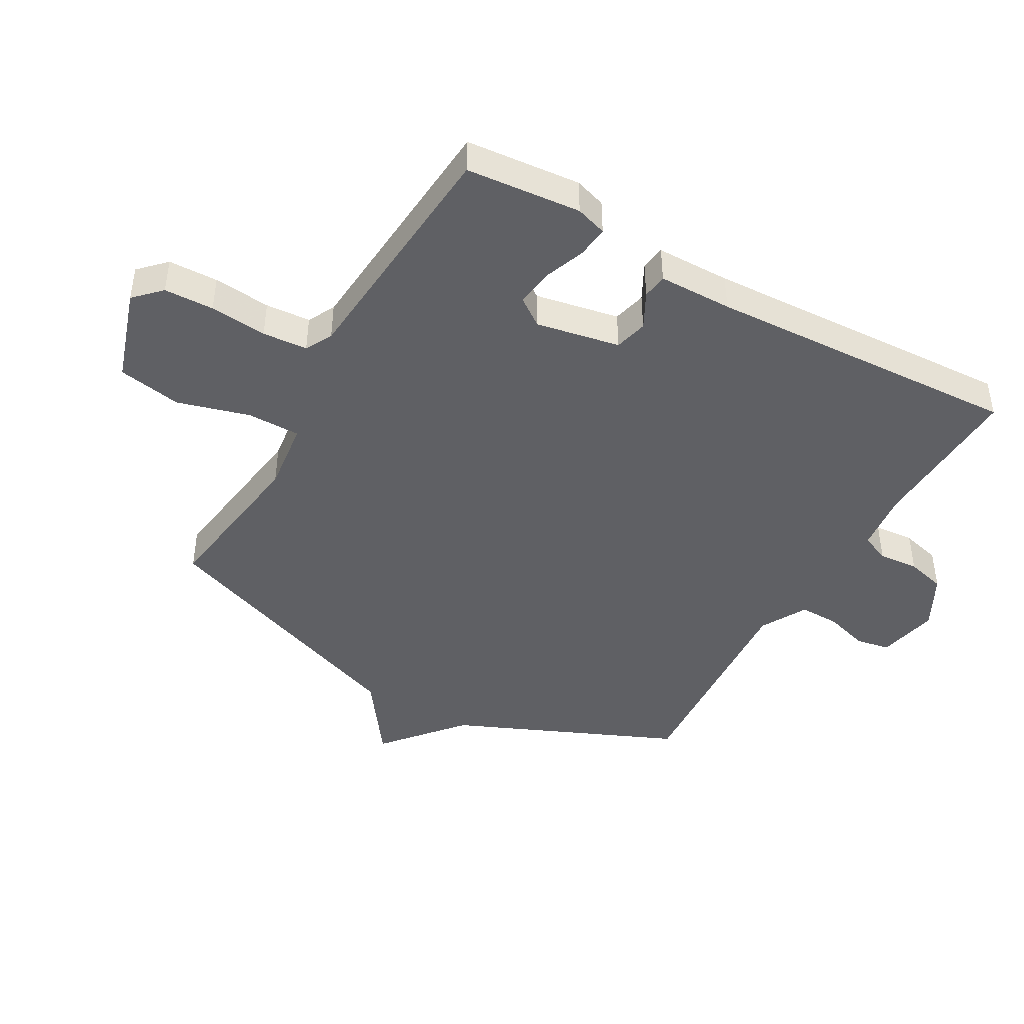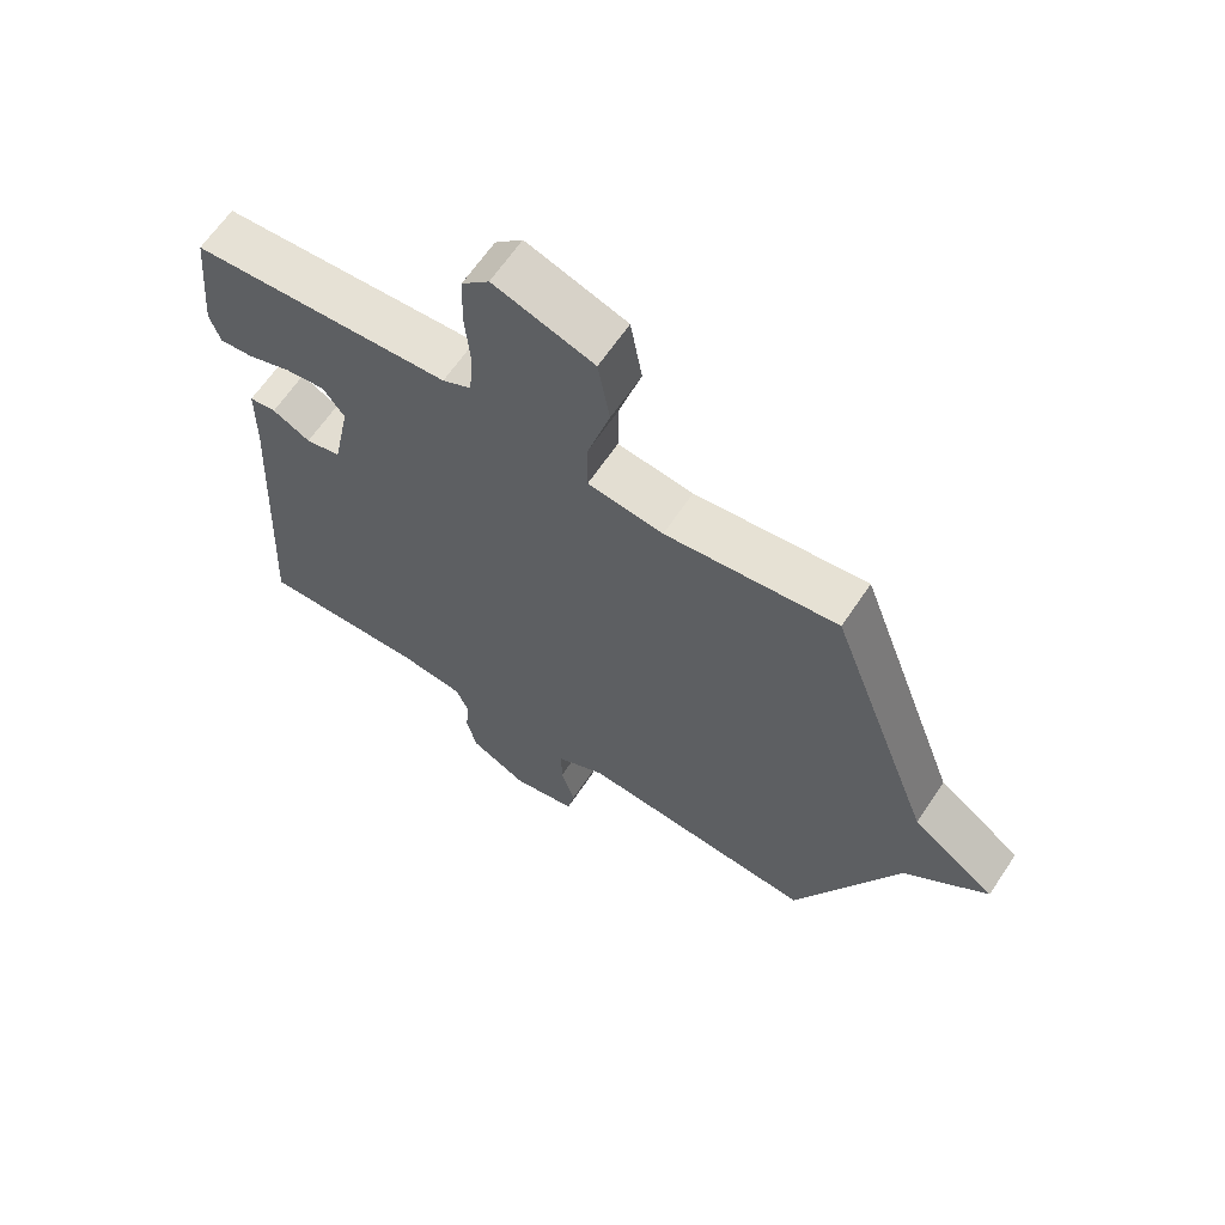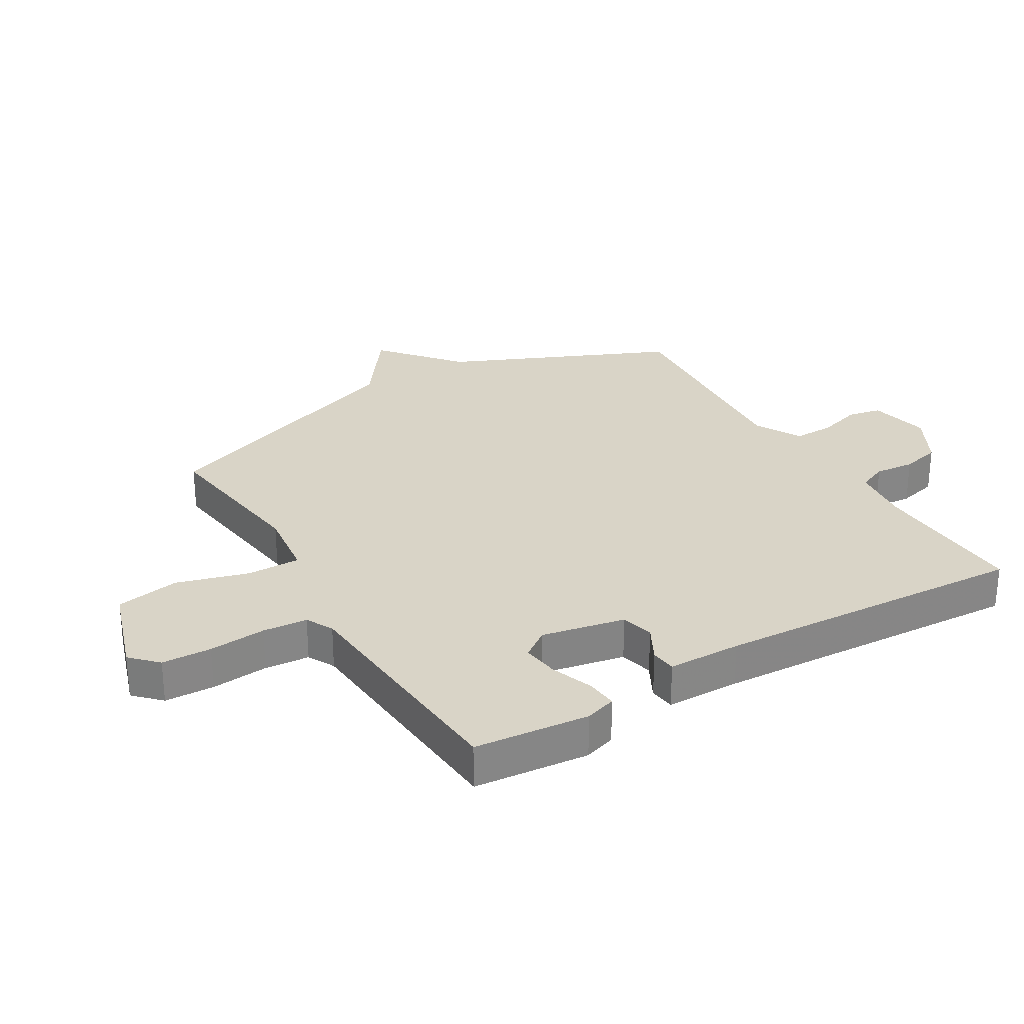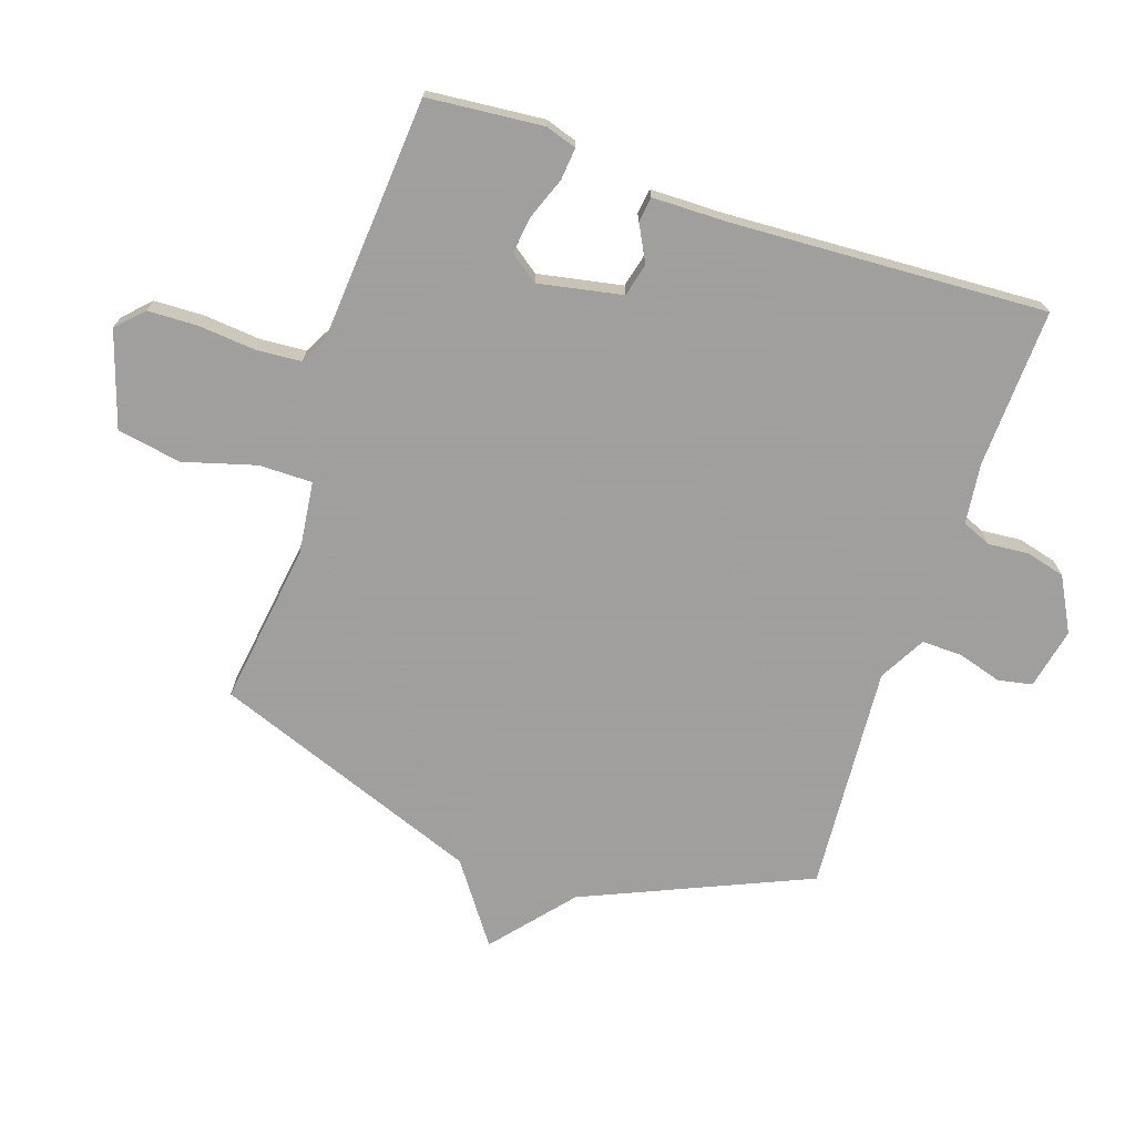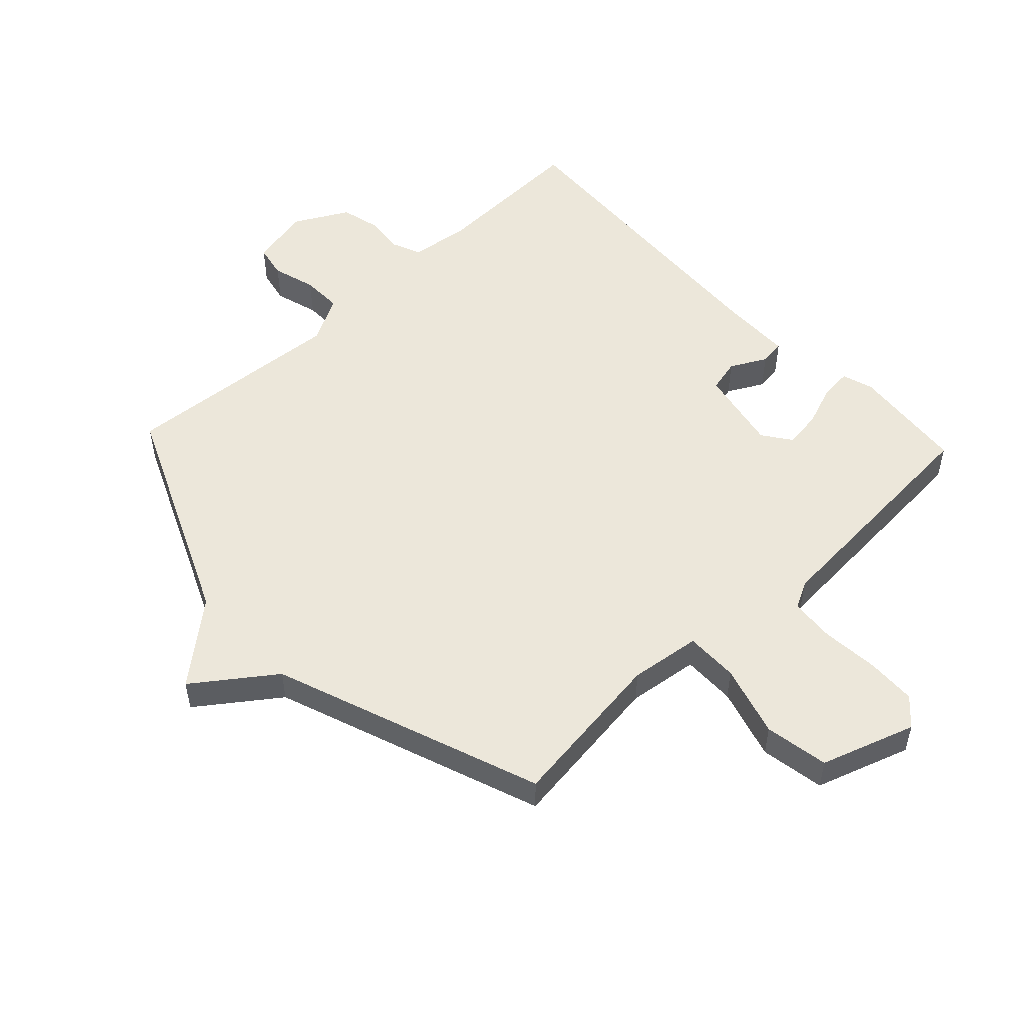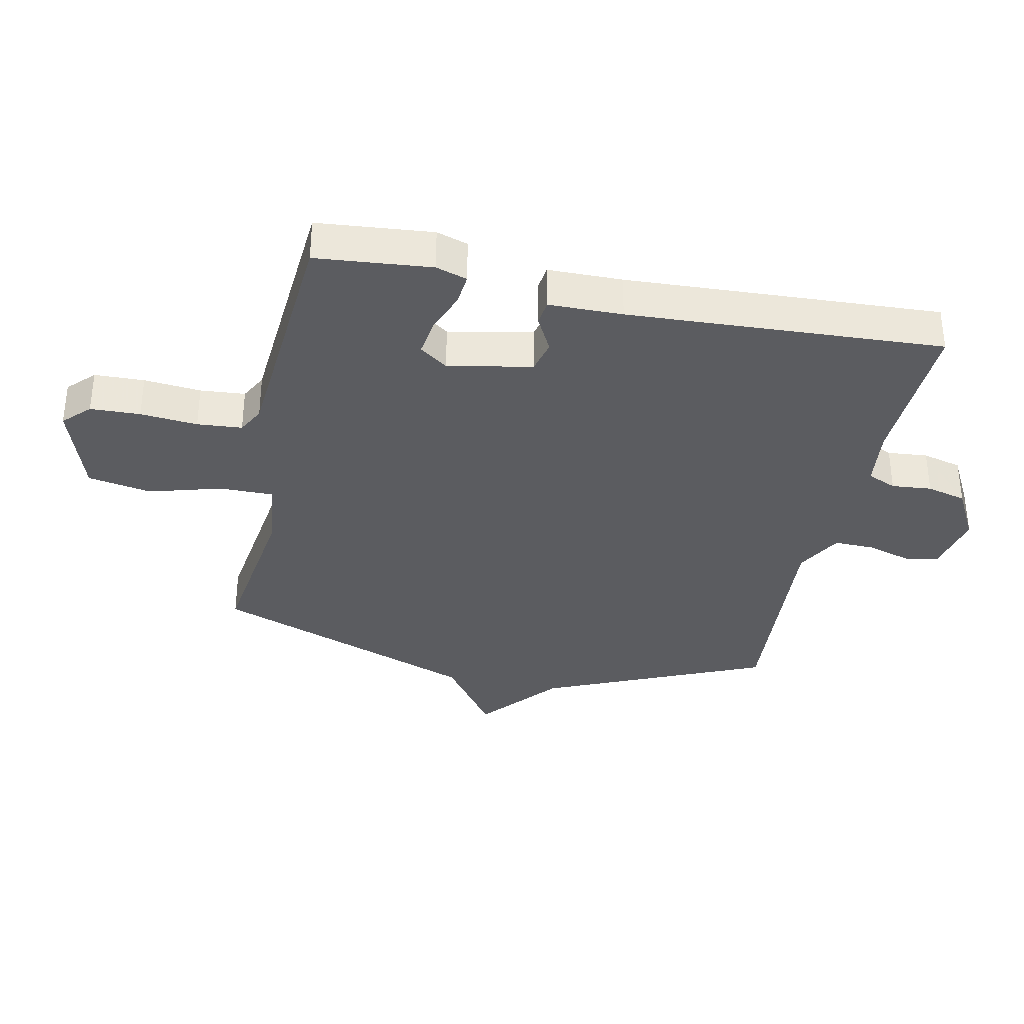
<metadata>
{"format":"obj","ext":"obj","renderer":"f3d","projection":"perspective","resolution":1024,"background":"white","views":[{"elev":-44.2,"azim":60.1,"up":"+Y"},{"elev":64.3,"azim":-146.2,"up":"+Z"},{"elev":28.7,"azim":59.2,"up":"+Y"},{"elev":-71.5,"azim":71.1,"up":"+Y"},{"elev":52.2,"azim":-43.2,"up":"+Y"},{"elev":-34.7,"azim":77.9,"up":"+Y"}]}
</metadata>
<code>
v -0.5 0.07 -0.5
v -0.66 0.07 -0.137
v -0.788 0.07 -0.03
v -0.66 0.07 0.063
v -0.5 0.07 0.5
v -0.236 0.07 0.465
v -0.12 0.07 0.48
v -0.121 0.07 0.567
v -0.155 0.07 0.684
v -0.137 0.07 0.788
v 0.016 0.07 0.839
v 0.058 0.07 0.798
v 0.061 0.07 0.717
v 0.053 0.07 0.624
v 0.059 0.07 0.551
v 0.103 0.07 0.528
v 0.5 0.07 0.5
v 0.518 0.07 0.313
v 0.502 0.07 0.262
v 0.45 0.07 0.267
v 0.383 0.07 0.292
v 0.322 0.07 0.3
v 0.289 0.07 0.254
v 0.316 0.07 0.118
v 0.37 0.07 0.105
v 0.428 0.07 0.136
v 0.469 0.07 0.131
v 0.471 0.07 0.011
v 0.5 0.07 -0.5
v 0.244 0.07 -0.491
v 0.146 0.07 -0.503
v 0.126 0.07 -0.55
v 0.132 0.07 -0.615
v 0.116 0.07 -0.679
v 0.029 0.07 -0.726
v -0.07 0.07 -0.705
v -0.081 0.07 -0.65
v -0.06 0.07 -0.579
v -0.059 0.07 -0.513
v -0.134 0.07 -0.472
v -0.5 0 -0.5
v -0.66 0 -0.137
v -0.788 0 -0.03
v -0.66 0 0.063
v -0.5 0 0.5
v -0.236 0 0.465
v -0.12 0 0.48
v -0.121 0 0.567
v -0.155 0 0.684
v -0.137 0 0.788
v 0.016 0 0.839
v 0.058 0 0.798
v 0.061 0 0.717
v 0.053 0 0.624
v 0.059 0 0.551
v 0.103 0 0.528
v 0.5 0 0.5
v 0.518 0 0.313
v 0.502 0 0.262
v 0.45 0 0.267
v 0.383 0 0.292
v 0.322 0 0.3
v 0.289 0 0.254
v 0.316 0 0.118
v 0.37 0 0.105
v 0.428 0 0.136
v 0.469 0 0.131
v 0.471 0 0.011
v 0.5 0 -0.5
v 0.244 0 -0.491
v 0.146 0 -0.503
v 0.126 0 -0.55
v 0.132 0 -0.615
v 0.116 0 -0.679
v 0.029 0 -0.726
v -0.07 0 -0.705
v -0.081 0 -0.65
v -0.06 0 -0.579
v -0.059 0 -0.513
v -0.134 0 -0.472
f 36 37 38
f 35 36 38
f 34 35 38
f 33 34 38
f 32 33 38
f 31 32 38 39
f 30 31 39 40
f 28 29 30 40
f 28 40 1
f 27 28 1
f 26 27 1
f 25 26 1
f 19 20 21
f 18 19 21
f 17 18 21
f 16 17 21
f 15 16 21 22
f 12 13 14
f 11 12 14
f 10 11 14
f 9 10 14
f 8 9 14
f 7 8 14 15
f 4 5 6
f 4 6 7
f 2 3 4
f 1 2 4
f 25 1 4
f 24 25 4
f 4 7 15
f 24 4 15
f 23 24 15
f 15 22 23
f 78 77 76
f 78 76 75
f 78 75 74
f 78 74 73
f 78 73 72
f 79 78 72 71
f 80 79 71 70
f 80 70 69 68
f 41 80 68
f 41 68 67
f 41 67 66
f 41 66 65
f 61 60 59
f 61 59 58
f 61 58 57
f 61 57 56
f 62 61 56 55
f 54 53 52
f 54 52 51
f 54 51 50
f 54 50 49
f 54 49 48
f 55 54 48 47
f 46 45 44
f 47 46 44
f 44 43 42
f 44 42 41
f 44 41 65
f 44 65 64
f 55 47 44
f 55 44 64
f 55 64 63
f 63 62 55
f 1 41 42 2
f 2 42 43 3
f 3 43 44 4
f 4 44 45 5
f 5 45 46 6
f 6 46 47 7
f 7 47 48 8
f 8 48 49 9
f 9 49 50 10
f 10 50 51 11
f 11 51 52 12
f 12 52 53 13
f 13 53 54 14
f 14 54 55 15
f 15 55 56 16
f 16 56 57 17
f 17 57 58 18
f 18 58 59 19
f 19 59 60 20
f 20 60 61 21
f 21 61 62 22
f 22 62 63 23
f 23 63 64 24
f 24 64 65 25
f 25 65 66 26
f 26 66 67 27
f 27 67 68 28
f 28 68 69 29
f 29 69 70 30
f 30 70 71 31
f 31 71 72 32
f 32 72 73 33
f 33 73 74 34
f 34 74 75 35
f 35 75 76 36
f 36 76 77 37
f 37 77 78 38
f 38 78 79 39
f 39 79 80 40
f 40 80 41 1

</code>
